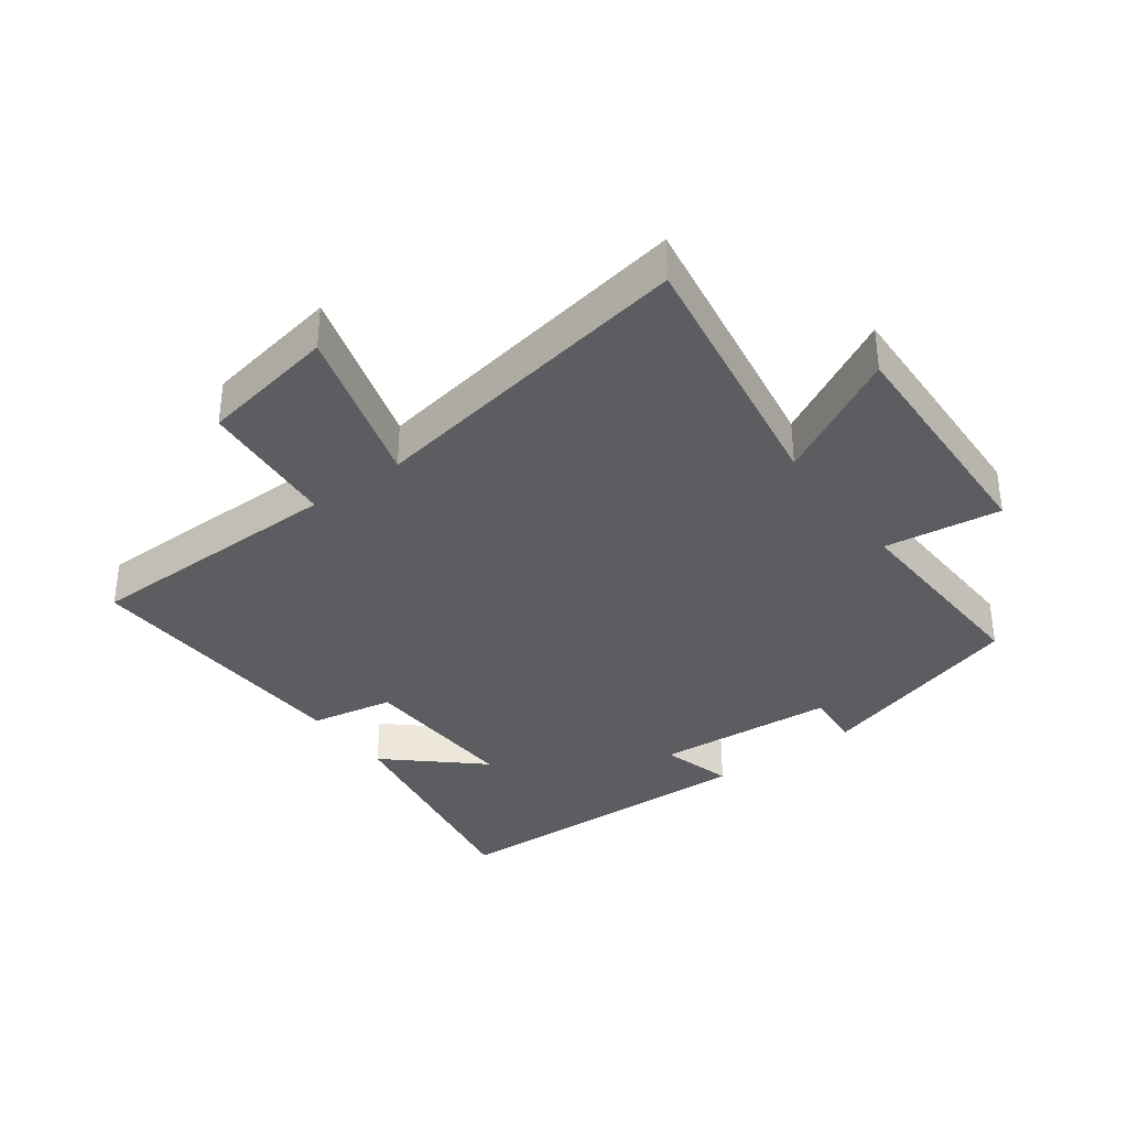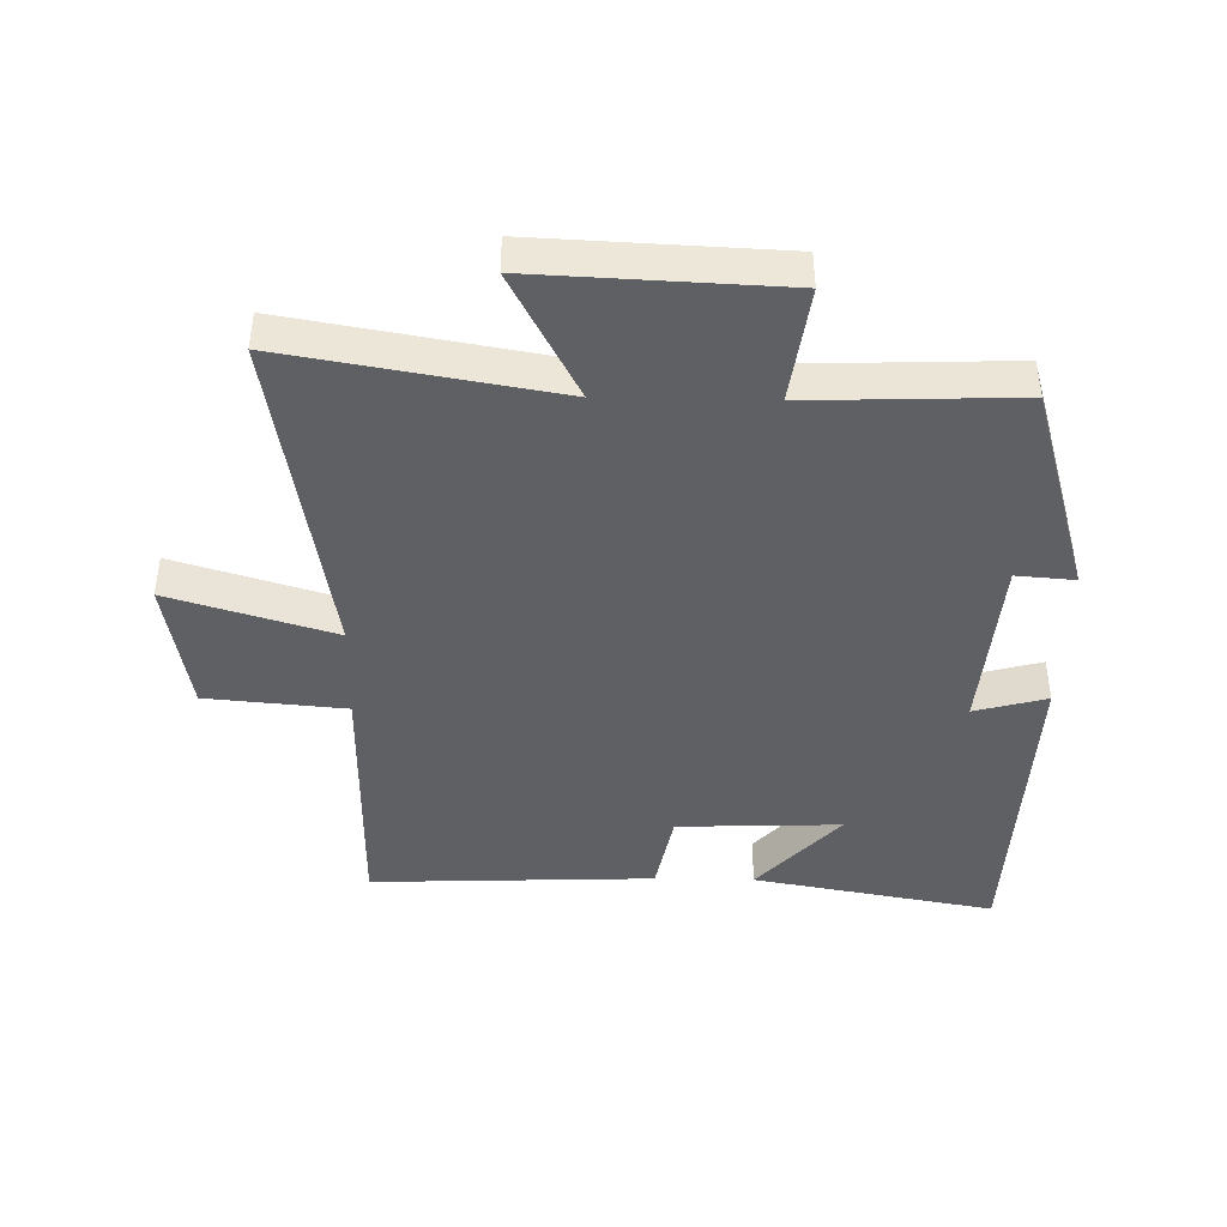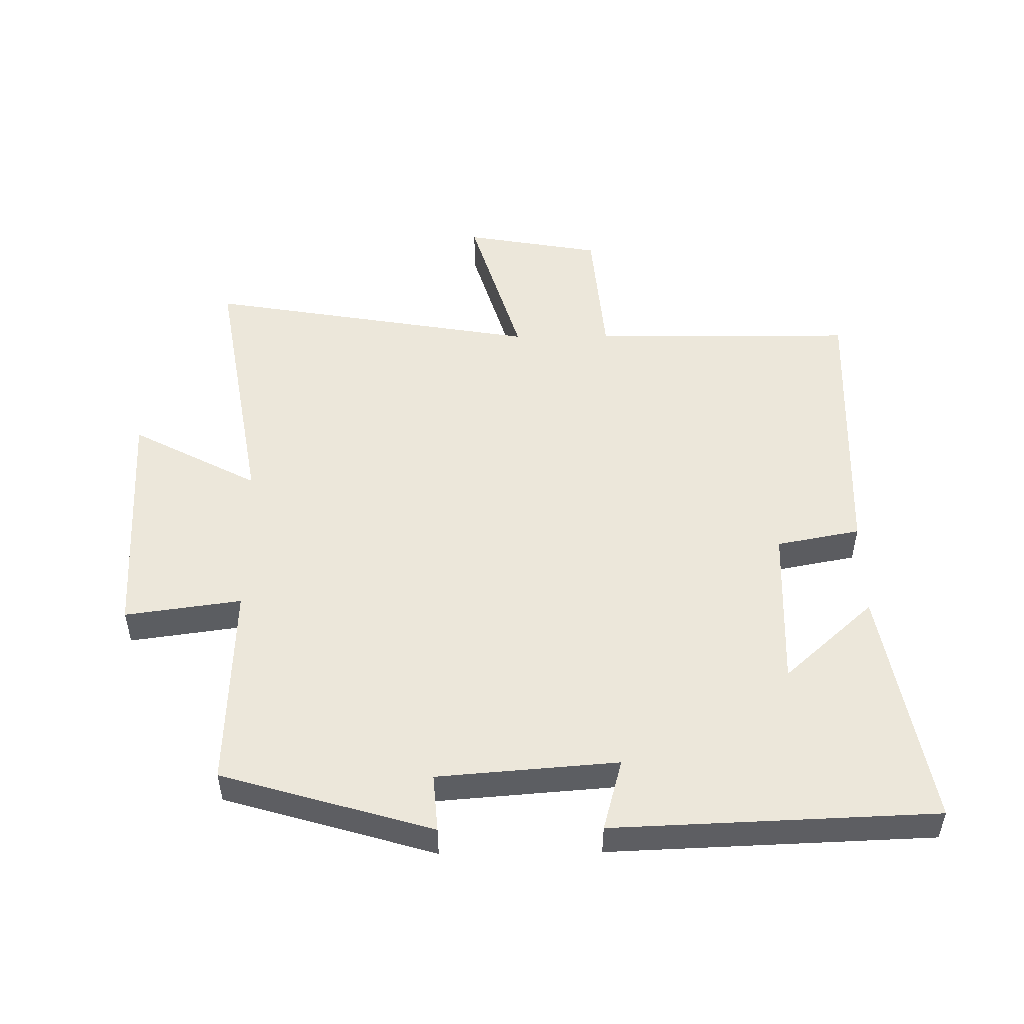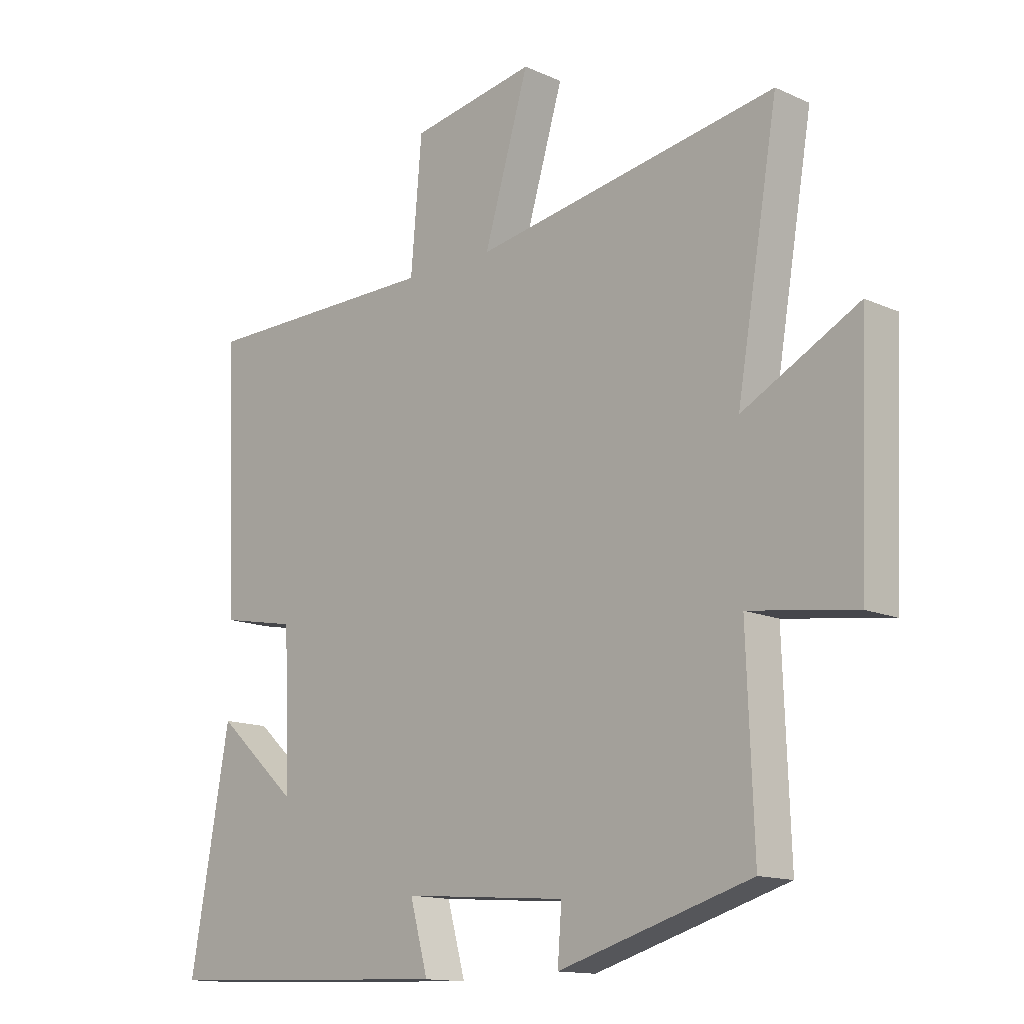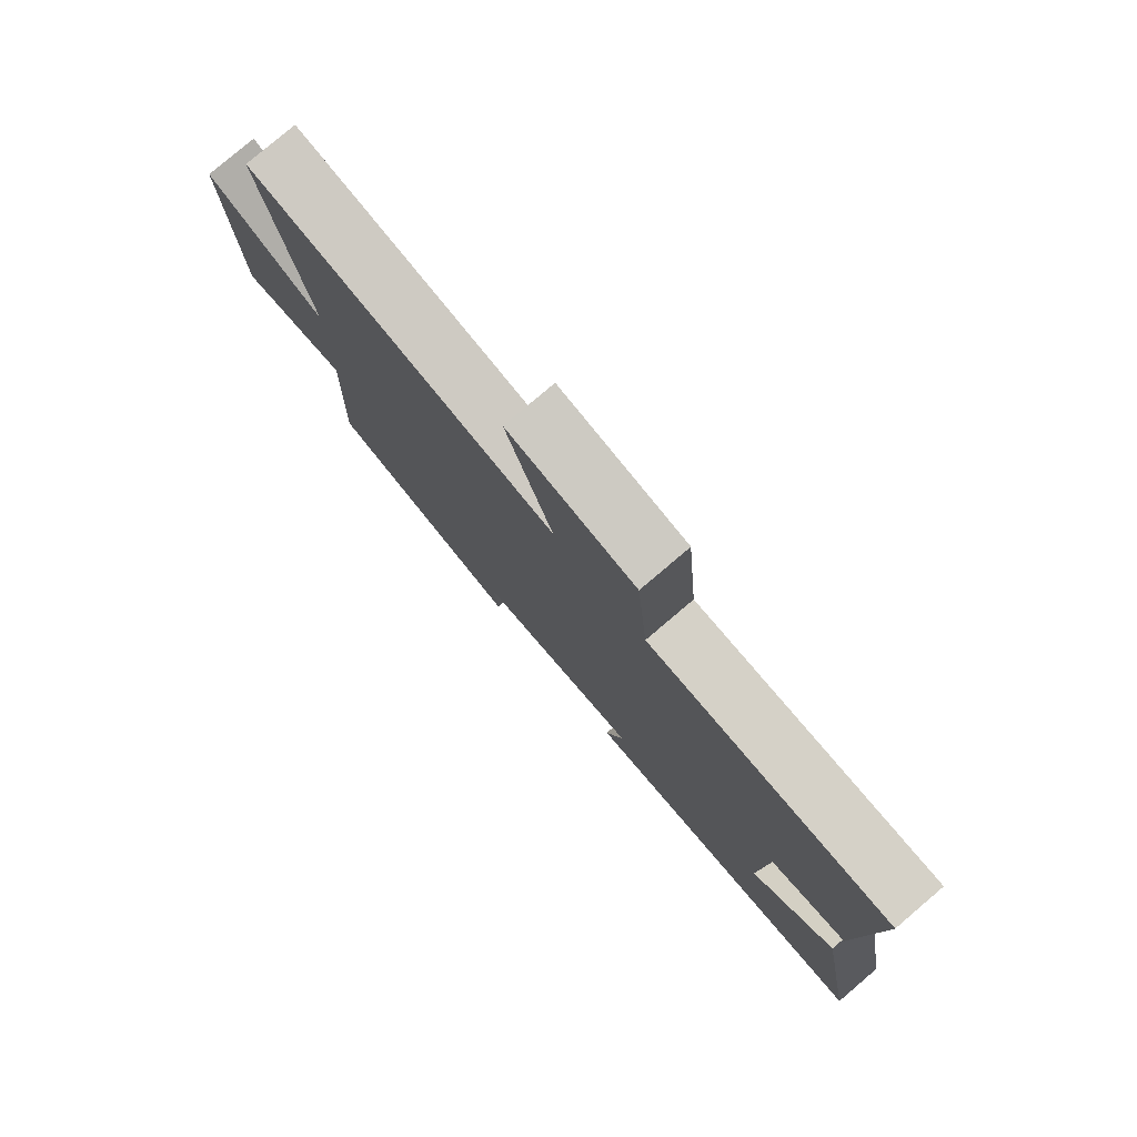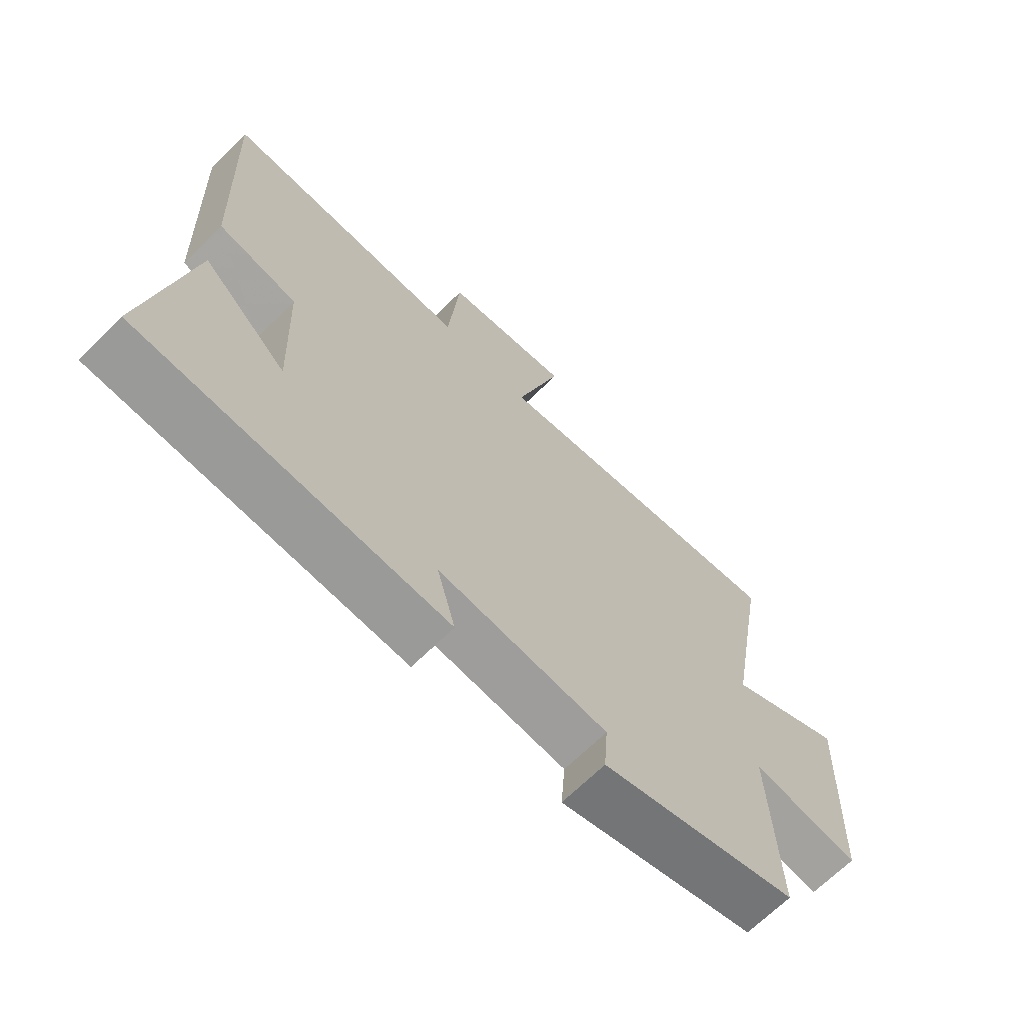
<metadata>
{"format":"obj","ext":"obj","renderer":"f3d","projection":"perspective","resolution":1024,"background":"white","views":[{"elev":-35.4,"azim":36.6,"up":"+Y"},{"elev":-43.0,"azim":88.8,"up":"+Y"},{"elev":50.9,"azim":179.3,"up":"+Y"},{"elev":-13.8,"azim":44.9,"up":"+Z"},{"elev":78.9,"azim":-130.4,"up":"+Z"},{"elev":-67.9,"azim":-45.3,"up":"+Z"}]}
</metadata>
<code>
v 0.571 0.07 0.589
v 0.5 0.07 0.172
v 0.698 0.07 0.277
v 0.682 0.07 -0.103
v 0.5 0.07 -0.078
v 0.512 0.07 -0.402
v 0.182 0.07 -0.5
v 0.189 0.07 -0.409
v -0.093 0.07 -0.387
v -0.062 0.07 -0.5
v -0.568 0.07 -0.481
v -0.5 0.07 -0.102
v -0.359 0.07 -0.229
v -0.369 0.07 0.027
v -0.5 0.07 0.052
v -0.518 0.07 0.496
v -0.106 0.07 0.5
v -0.087 0.07 0.718
v 0.127 0.07 0.756
v 0.05 0.07 0.5
v 0.571 0 0.589
v 0.5 0 0.172
v 0.698 0 0.277
v 0.682 0 -0.103
v 0.5 0 -0.078
v 0.512 0 -0.402
v 0.182 0 -0.5
v 0.189 0 -0.409
v -0.093 0 -0.387
v -0.062 0 -0.5
v -0.568 0 -0.481
v -0.5 0 -0.102
v -0.359 0 -0.229
v -0.369 0 0.027
v -0.5 0 0.052
v -0.518 0 0.496
v -0.106 0 0.5
v -0.087 0 0.718
v 0.127 0 0.756
v 0.05 0 0.5
f 17 18 19 20
f 16 17 20
f 15 16 20
f 14 15 20
f 20 1 2
f 14 20 2
f 13 14 2
f 10 11 12 13
f 9 10 13
f 8 9 13 2
f 5 6 7 8
f 5 8 2 3
f 3 4 5
f 40 39 38 37
f 40 37 36
f 40 36 35
f 40 35 34
f 22 21 40
f 22 40 34
f 22 34 33
f 33 32 31 30
f 33 30 29
f 22 33 29 28
f 28 27 26 25
f 23 22 28 25
f 25 24 23
f 1 21 22 2
f 2 22 23 3
f 3 23 24 4
f 4 24 25 5
f 5 25 26 6
f 6 26 27 7
f 7 27 28 8
f 8 28 29 9
f 9 29 30 10
f 10 30 31 11
f 11 31 32 12
f 12 32 33 13
f 13 33 34 14
f 14 34 35 15
f 15 35 36 16
f 16 36 37 17
f 17 37 38 18
f 18 38 39 19
f 19 39 40 20
f 20 40 21 1

</code>
